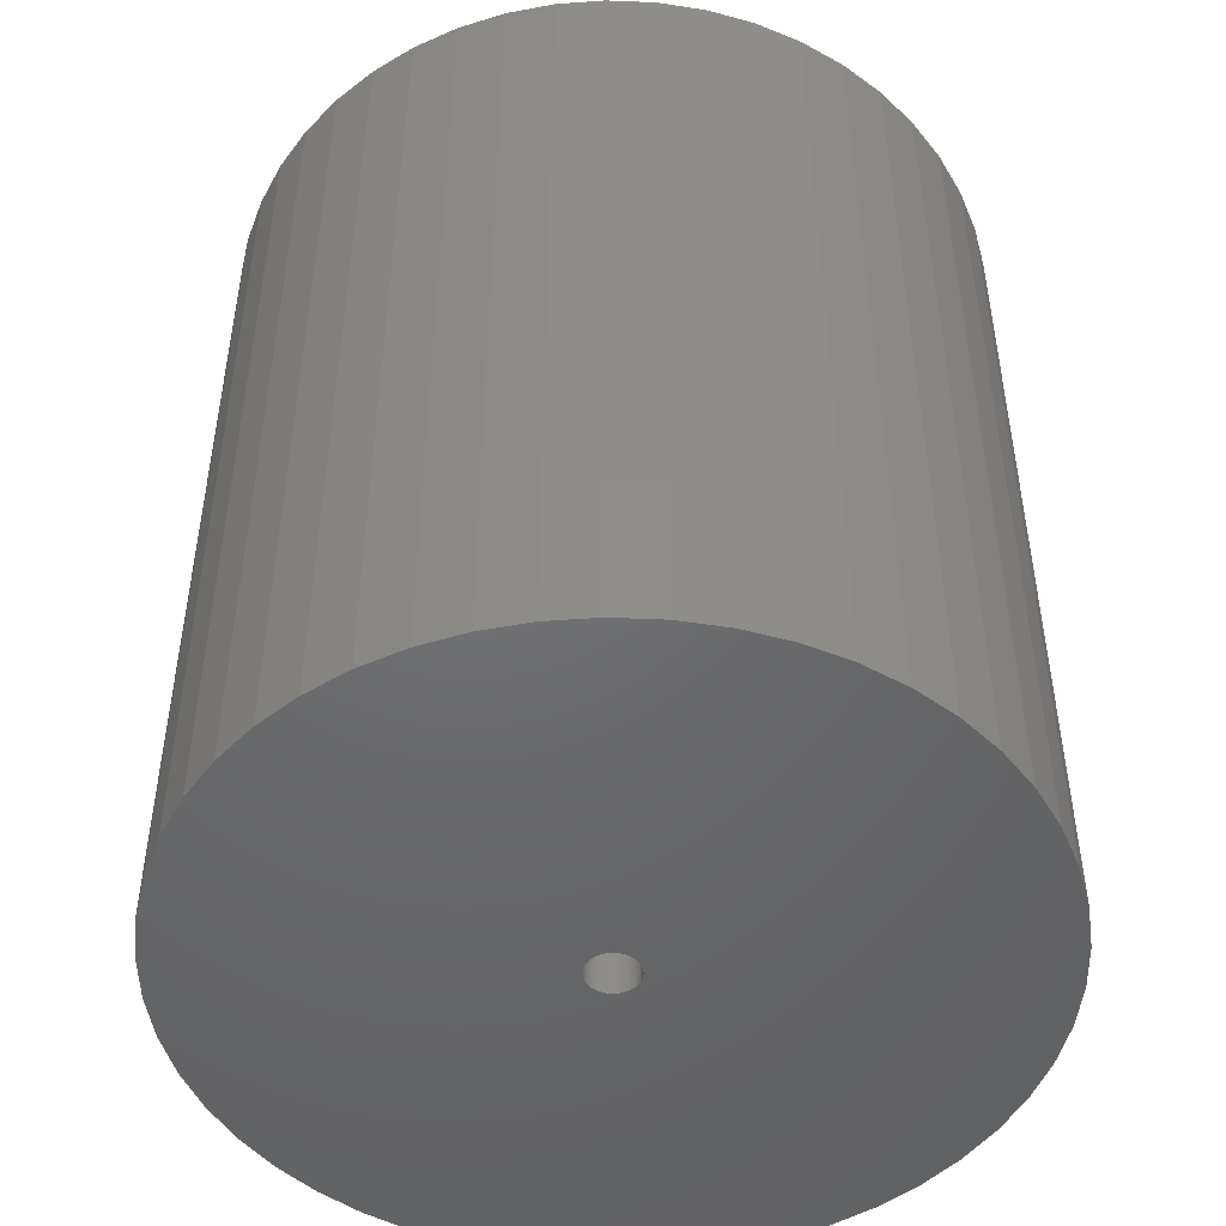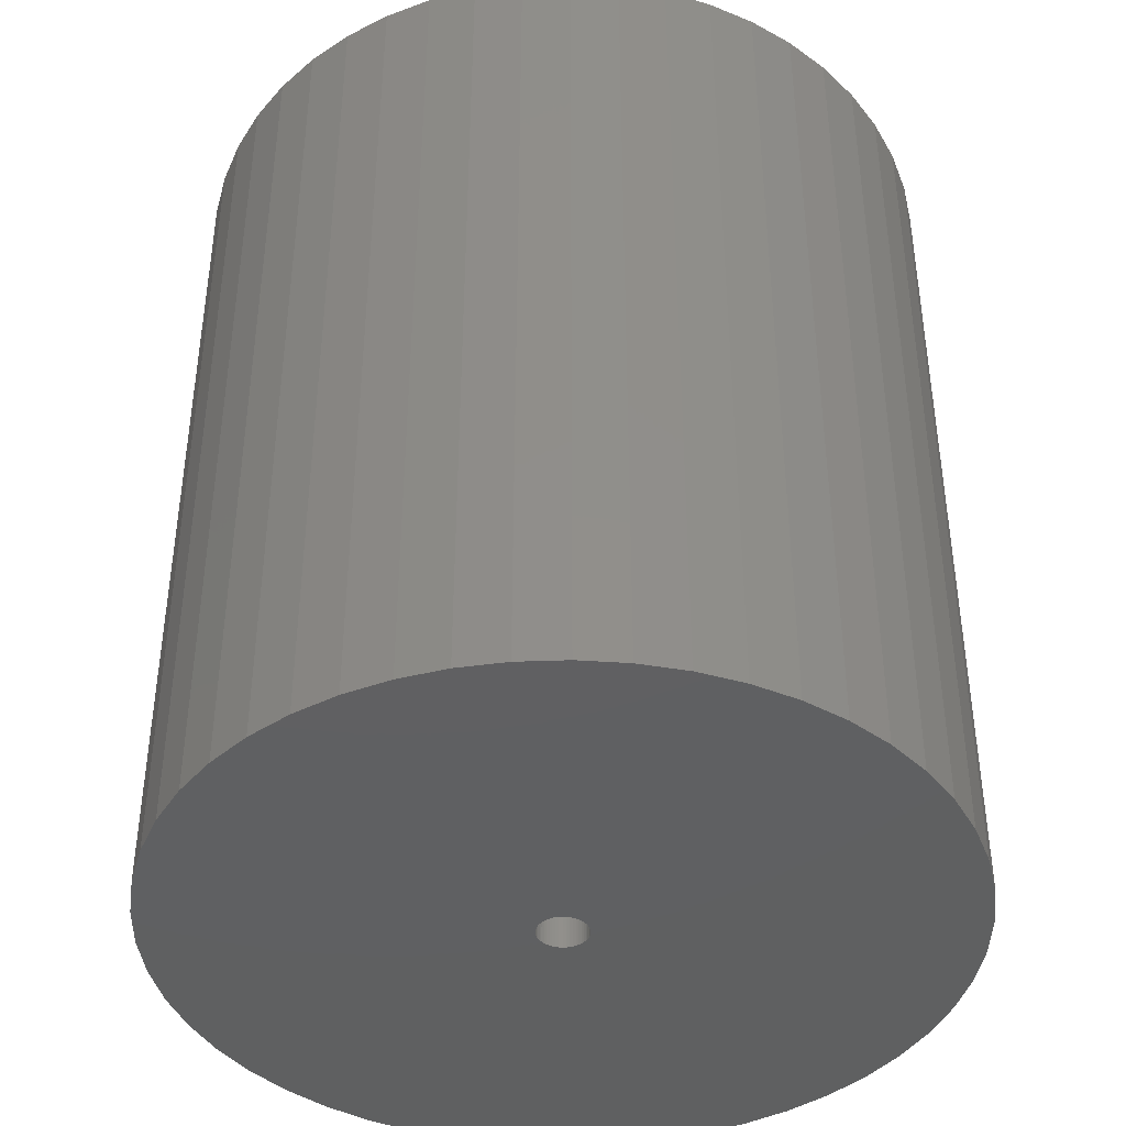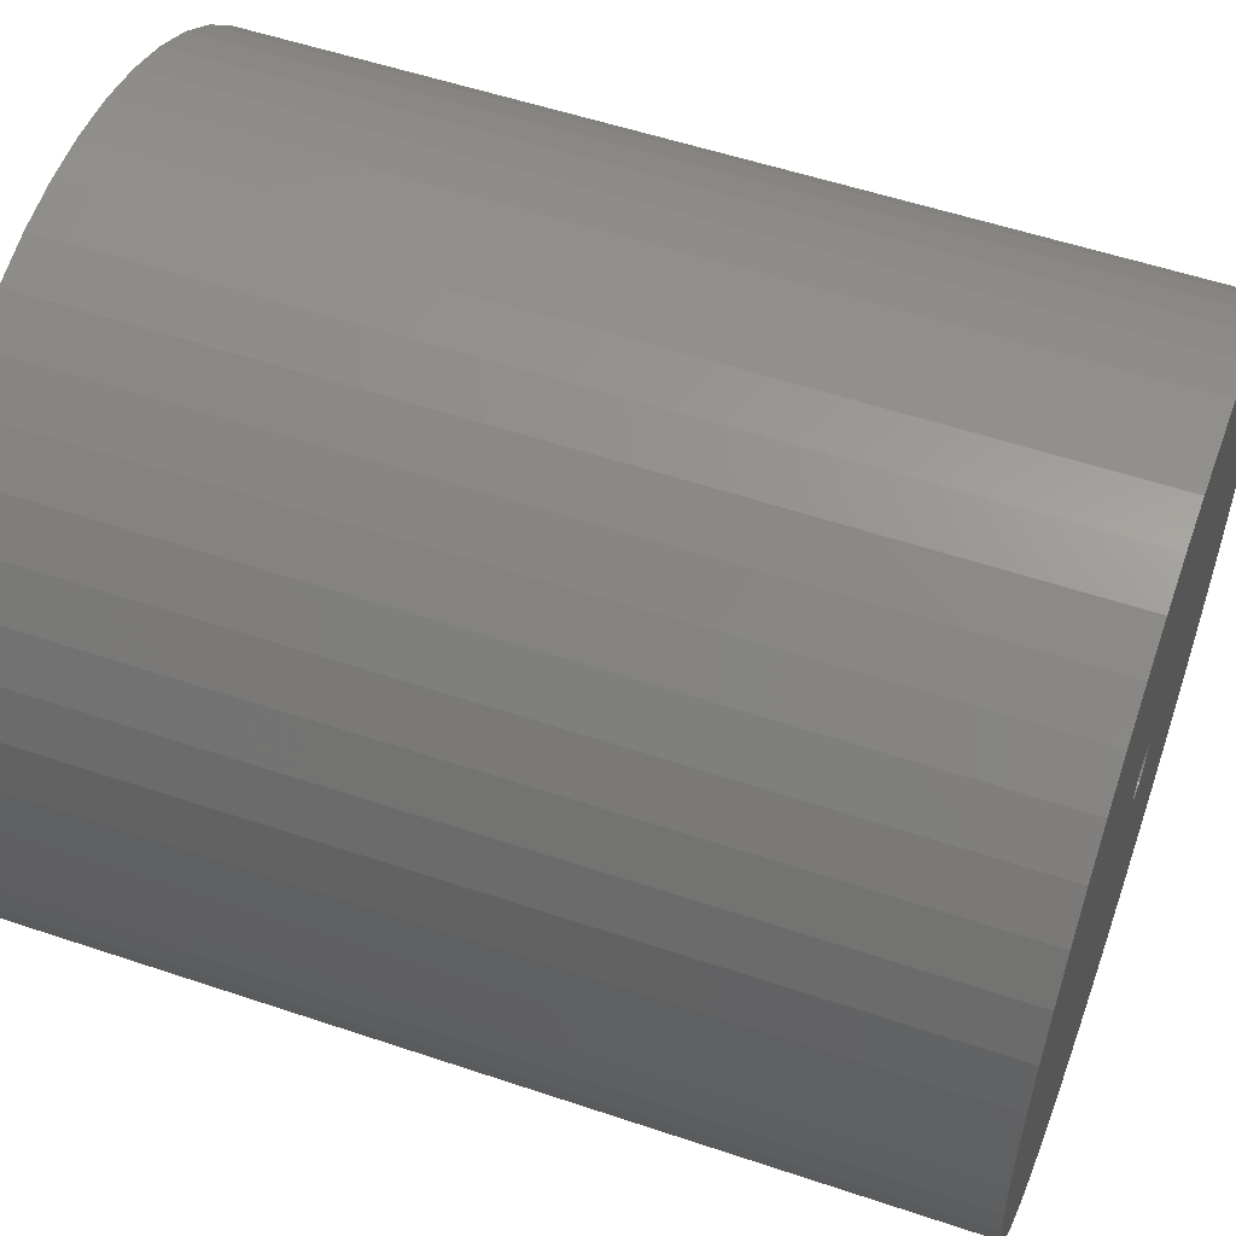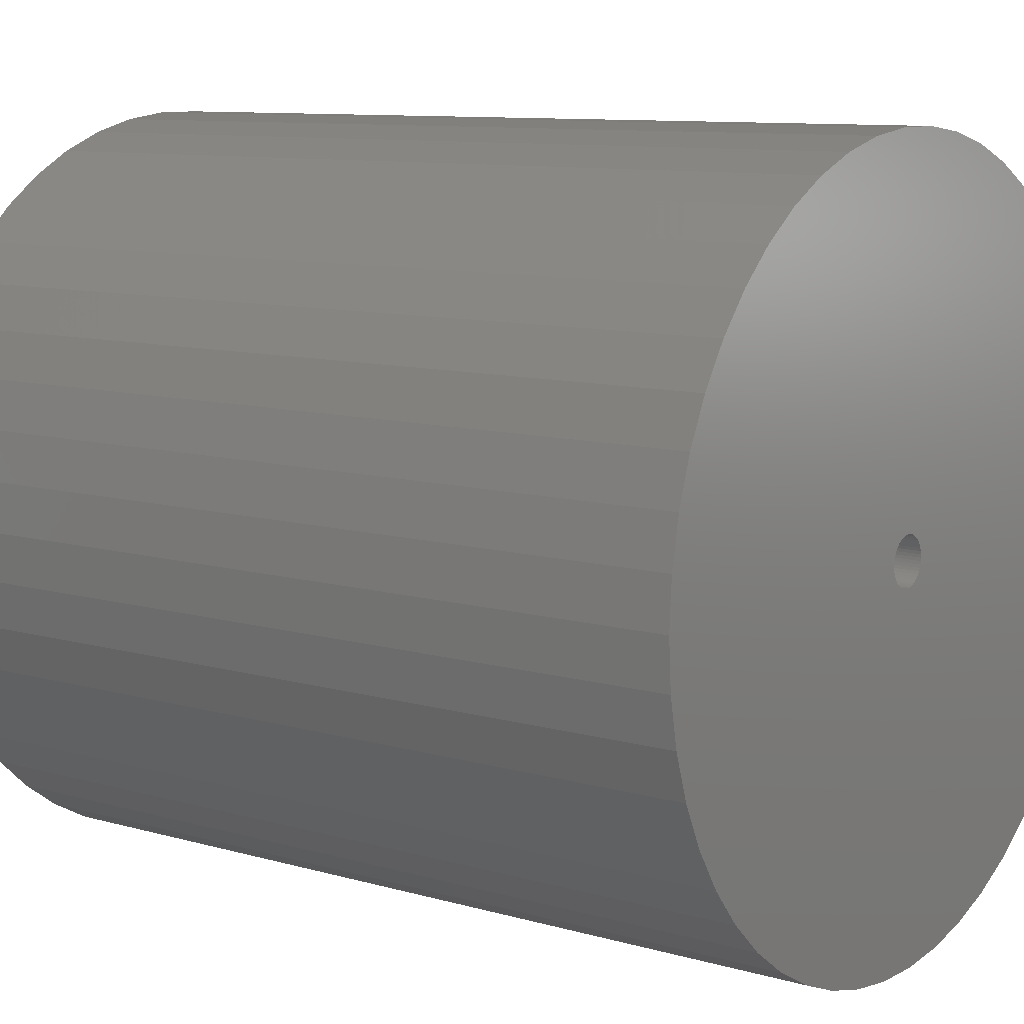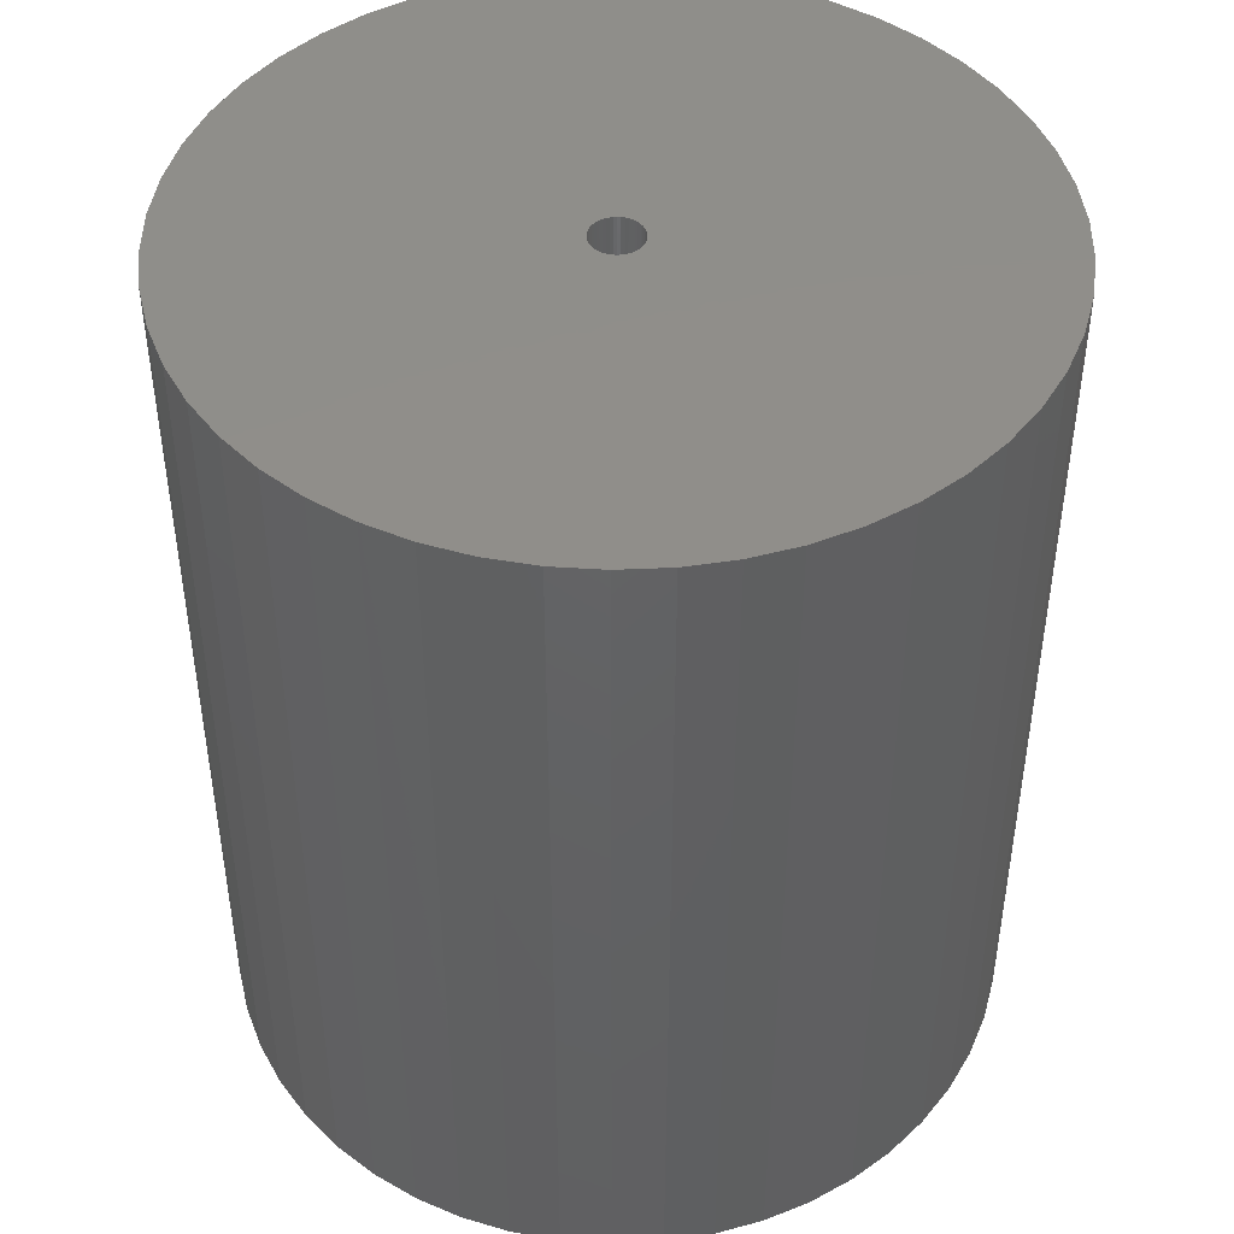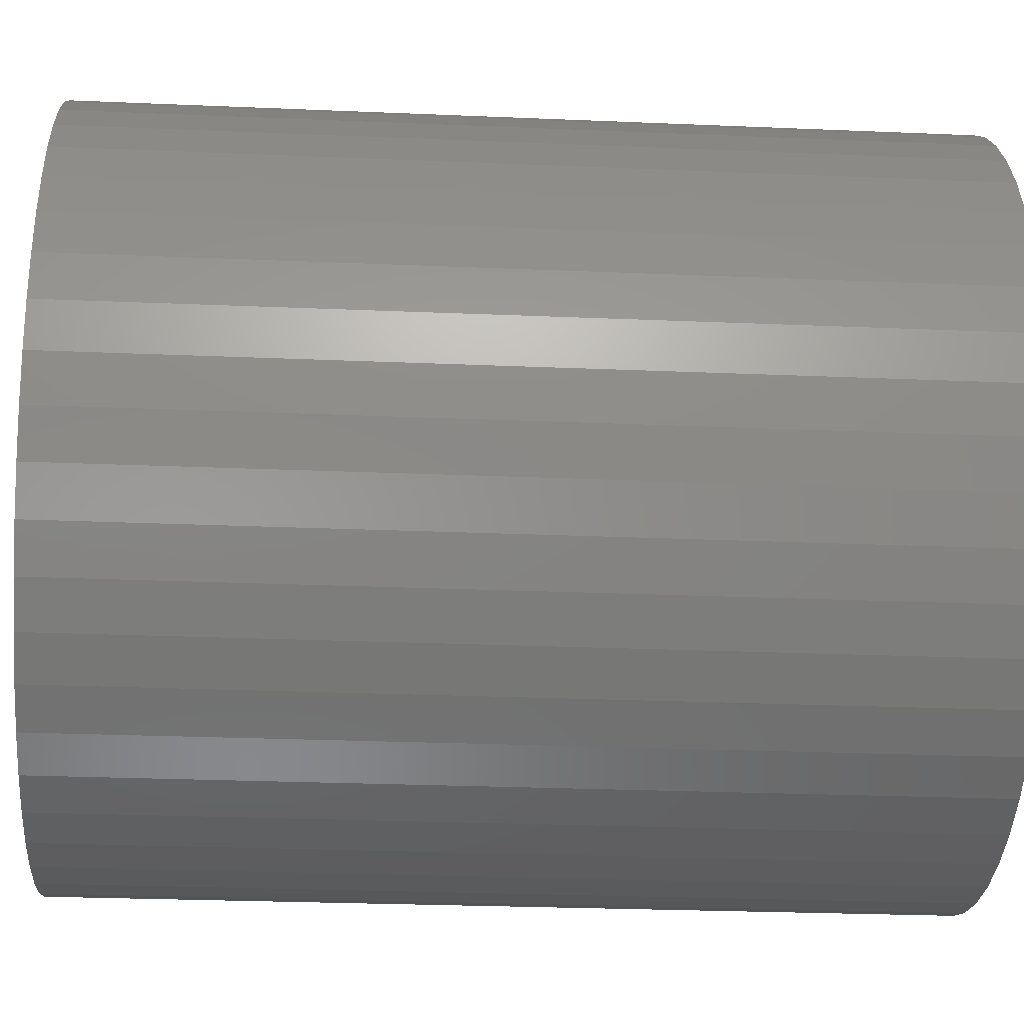
<metadata>
{"format":"stl","ext":"stl","renderer":"f3d","projection":"perspective","resolution":1024,"background":"white","views":[{"elev":-48.5,"azim":91.0,"up":"+Z"},{"elev":-41.3,"azim":-148.7,"up":"+Z"},{"elev":54.4,"azim":-70.3,"up":"+Y"},{"elev":9.7,"azim":-53.3,"up":"+Y"},{"elev":45.5,"azim":18.7,"up":"+Z"},{"elev":-26.0,"azim":-93.9,"up":"+Y"}]}
</metadata>
<code>
# stl→obj: 200 verts, 400 faces
v 21 0 24
v 20.83 2.632 -24
v 20.83 2.632 24
v 21 0 -24
v -21 0 -24
v -20.83 2.632 24
v -20.83 2.632 -24
v -21 0 24
v 1.319 20.96 -24
v -1.319 20.96 24
v 1.319 20.96 24
v -1.319 20.96 -24
v -1.319 -20.96 -24
v 1.319 -20.96 24
v -1.319 -20.96 24
v 1.319 -20.96 -24
v 15.31 14.38 -24
v 13.39 16.18 24
v 15.31 14.38 24
v 13.39 16.18 -24
v -13.39 16.18 -24
v -15.31 14.38 24
v -13.39 16.18 24
v -15.31 14.38 -24
v -6.489 19.97 -24
v -8.941 19 24
v -6.489 19.97 24
v -8.941 19 -24
v 19.53 7.731 24
v 18.4 10.12 -24
v 18.4 10.12 24
v 19.53 7.731 -24
v 20.34 5.222 -24
v 20.34 5.222 24
v 8.941 19 -24
v 6.489 19.97 24
v 8.941 19 24
v 6.489 19.97 -24
v 11.25 17.73 -24
v 11.25 17.73 24
v -19.53 7.731 -24
v -18.4 10.12 24
v -18.4 10.12 -24
v -19.53 7.731 24
v -20.34 5.222 -24
v -20.34 5.222 24
v -3.935 20.63 24
v -3.935 20.63 -24
v 6.489 -19.97 -24
v 8.941 -19 24
v 6.489 -19.97 24
v 8.941 -19 -24
v 16.99 12.34 24
v 16.99 12.34 -24
v 3.935 20.63 24
v 3.935 20.63 -24
v -16.99 12.34 24
v -16.99 12.34 -24
v 1.35 0 24
v 1.339 0.1692 24
v 20.83 -2.632 24
v 1.308 0.3357 24
v 1.339 -0.1692 24
v 1.255 0.497 24
v 20.34 -5.222 24
v 1.183 0.6504 24
v 1.308 -0.3357 24
v 1.092 0.7935 24
v 19.53 -7.731 24
v 0.9841 0.9241 24
v 1.255 -0.497 24
v 0.8605 1.04 24
v 18.4 -10.12 24
v 0.7234 1.14 24
v 1.183 -0.6504 24
v 0.5748 1.222 24
v 16.99 -12.34 24
v 0.4172 1.284 24
v 1.092 -0.7935 24
v 15.31 -14.38 24
v 0.253 1.326 24
v 0.08477 1.347 24
v -0.08477 1.347 24
v -0.253 1.326 24
v -0.4172 1.284 24
v -0.5748 1.222 24
v -0.7234 1.14 24
v -11.25 17.73 24
v -0.8605 1.04 24
v -0.9841 0.9241 24
v -1.092 0.7935 24
v 0.9841 -0.9241 24
v 13.39 -16.18 24
v 0.8605 -1.04 24
v 11.25 -17.73 24
v 0.7234 -1.14 24
v 0.5748 -1.222 24
v 0.4172 -1.284 24
v 3.935 -20.63 24
v 0.253 -1.326 24
v 0.08477 -1.347 24
v -0.08477 -1.347 24
v -0.253 -1.326 24
v -3.935 -20.63 24
v -0.4172 -1.284 24
v -6.489 -19.97 24
v -0.5748 -1.222 24
v -8.941 -19 24
v -0.7234 -1.14 24
v -11.25 -17.73 24
v -0.8605 -1.04 24
v -13.39 -16.18 24
v -0.9841 -0.9241 24
v -15.31 -14.38 24
v -1.092 -0.7935 24
v -16.99 -12.34 24
v -1.183 -0.6504 24
v -18.4 -10.12 24
v -1.255 -0.497 24
v -19.53 -7.731 24
v -1.308 -0.3357 24
v -20.34 -5.222 24
v -1.339 -0.1692 24
v -20.83 -2.632 24
v -1.35 0 24
v -1.183 0.6504 24
v -1.255 0.497 24
v -1.308 0.3357 24
v -1.339 0.1692 24
v -11.25 17.73 -24
v 20.83 -2.632 -24
v 11.25 -17.73 -24
v 13.39 -16.18 -24
v 15.31 -14.38 -24
v 20.34 -5.222 -24
v 1.35 0 -24
v 1.339 -0.1692 -24
v 1.308 -0.3357 -24
v 19.53 -7.731 -24
v 1.339 0.1692 -24
v 1.255 -0.497 -24
v 18.4 -10.12 -24
v 1.183 -0.6504 -24
v 16.99 -12.34 -24
v 1.308 0.3357 -24
v 1.092 -0.7935 -24
v 0.9841 -0.9241 -24
v 1.255 0.497 -24
v 0.8605 -1.04 -24
v 0.7234 -1.14 -24
v 1.183 0.6504 -24
v 0.5748 -1.222 -24
v 0.4172 -1.284 -24
v 3.935 -20.63 -24
v 1.092 0.7935 -24
v 0.253 -1.326 -24
v 0.08477 -1.347 -24
v -0.08477 -1.347 -24
v -0.253 -1.326 -24
v -3.935 -20.63 -24
v -0.4172 -1.284 -24
v -6.489 -19.97 -24
v -0.5748 -1.222 -24
v -8.941 -19 -24
v -0.7234 -1.14 -24
v -11.25 -17.73 -24
v -0.8605 -1.04 -24
v -13.39 -16.18 -24
v -0.9841 -0.9241 -24
v -15.31 -14.38 -24
v -1.092 -0.7935 -24
v 0.9841 0.9241 -24
v 0.8605 1.04 -24
v 0.7234 1.14 -24
v 0.5748 1.222 -24
v 0.4172 1.284 -24
v 0.253 1.326 -24
v 0.08477 1.347 -24
v -0.08477 1.347 -24
v -0.253 1.326 -24
v -0.4172 1.284 -24
v -0.5748 1.222 -24
v -0.7234 1.14 -24
v -0.8605 1.04 -24
v -0.9841 0.9241 -24
v -1.092 0.7935 -24
v -1.183 0.6504 -24
v -1.255 0.497 -24
v -1.308 0.3357 -24
v -1.339 0.1692 -24
v -1.35 0 -24
v -16.99 -12.34 -24
v -1.183 -0.6504 -24
v -18.4 -10.12 -24
v -1.255 -0.497 -24
v -19.53 -7.731 -24
v -1.308 -0.3357 -24
v -20.34 -5.222 -24
v -1.339 -0.1692 -24
v -20.83 -2.632 -24
f 1 2 3
f 2 1 4
f 5 6 7
f 6 5 8
f 9 10 11
f 10 9 12
f 13 14 15
f 14 13 16
f 17 18 19
f 18 17 20
f 21 22 23
f 22 21 24
f 25 26 27
f 26 25 28
f 29 30 31
f 30 29 32
f 3 33 34
f 33 3 2
f 35 36 37
f 36 35 38
f 39 37 40
f 37 39 35
f 41 42 43
f 42 41 44
f 45 44 41
f 44 45 46
f 12 47 10
f 47 12 48
f 49 50 51
f 50 49 52
f 34 32 29
f 32 34 33
f 53 17 19
f 17 53 54
f 31 54 53
f 54 31 30
f 38 55 36
f 55 38 56
f 56 11 55
f 11 56 9
f 20 40 18
f 40 20 39
f 43 57 58
f 57 43 42
f 58 22 24
f 22 58 57
f 7 46 45
f 46 7 6
f 59 1 3
f 60 3 34
f 1 59 61
f 62 34 29
f 63 61 59
f 64 29 31
f 61 63 65
f 66 31 53
f 67 65 63
f 68 53 19
f 65 67 69
f 70 19 18
f 71 69 67
f 72 18 40
f 69 71 73
f 74 40 37
f 75 73 71
f 76 37 36
f 73 75 77
f 78 36 55
f 79 77 75
f 77 79 80
f 3 60 59
f 81 55 11
f 34 62 60
f 29 64 62
f 31 66 64
f 53 68 66
f 19 70 68
f 18 72 70
f 40 74 72
f 37 76 74
f 36 78 76
f 55 81 78
f 11 82 81
f 11 83 82
f 10 83 11
f 83 10 84
f 47 84 10
f 84 47 85
f 27 85 47
f 85 27 86
f 26 86 27
f 86 26 87
f 88 87 26
f 87 88 89
f 23 89 88
f 89 23 90
f 22 90 23
f 90 22 91
f 92 80 79
f 80 92 93
f 94 93 92
f 93 94 95
f 96 95 94
f 95 96 50
f 97 50 96
f 50 97 51
f 98 51 97
f 51 98 99
f 100 99 98
f 99 100 14
f 101 14 100
f 102 14 101
f 15 102 103
f 104 103 105
f 106 105 107
f 108 107 109
f 110 109 111
f 112 111 113
f 114 113 115
f 116 115 117
f 118 117 119
f 120 119 121
f 102 15 14
f 122 121 123
f 124 123 125
f 57 91 22
f 103 104 15
f 91 57 126
f 105 106 104
f 42 126 57
f 107 108 106
f 126 42 127
f 109 110 108
f 44 127 42
f 111 112 110
f 127 44 128
f 113 114 112
f 46 128 44
f 115 116 114
f 128 46 129
f 117 118 116
f 6 129 46
f 119 120 118
f 129 6 125
f 121 122 120
f 8 125 6
f 123 124 122
f 125 8 124
f 28 88 26
f 88 28 130
f 130 23 88
f 23 130 21
f 48 27 47
f 27 48 25
f 61 4 1
f 4 61 131
f 52 95 50
f 95 52 132
f 133 80 93
f 80 133 134
f 65 131 61
f 131 65 135
f 136 4 131
f 137 131 135
f 4 136 2
f 138 135 139
f 140 2 136
f 141 139 142
f 2 140 33
f 143 142 144
f 145 33 140
f 146 144 134
f 33 145 32
f 147 134 133
f 148 32 145
f 149 133 132
f 32 148 30
f 150 132 52
f 151 30 148
f 152 52 49
f 30 151 54
f 153 49 154
f 155 54 151
f 54 155 17
f 131 137 136
f 156 154 16
f 135 138 137
f 139 141 138
f 142 143 141
f 144 146 143
f 134 147 146
f 133 149 147
f 132 150 149
f 52 152 150
f 49 153 152
f 154 156 153
f 16 157 156
f 16 158 157
f 13 158 16
f 158 13 159
f 160 159 13
f 159 160 161
f 162 161 160
f 161 162 163
f 164 163 162
f 163 164 165
f 166 165 164
f 165 166 167
f 168 167 166
f 167 168 169
f 170 169 168
f 169 170 171
f 172 17 155
f 17 172 20
f 173 20 172
f 20 173 39
f 174 39 173
f 39 174 35
f 175 35 174
f 35 175 38
f 176 38 175
f 38 176 56
f 177 56 176
f 56 177 9
f 178 9 177
f 179 9 178
f 12 179 180
f 48 180 181
f 25 181 182
f 28 182 183
f 130 183 184
f 21 184 185
f 24 185 186
f 58 186 187
f 43 187 188
f 41 188 189
f 179 12 9
f 45 189 190
f 7 190 191
f 192 171 170
f 180 48 12
f 171 192 193
f 181 25 48
f 194 193 192
f 182 28 25
f 193 194 195
f 183 130 28
f 196 195 194
f 184 21 130
f 195 196 197
f 185 24 21
f 198 197 196
f 186 58 24
f 197 198 199
f 187 43 58
f 200 199 198
f 188 41 43
f 199 200 191
f 189 45 41
f 5 191 200
f 190 7 45
f 191 5 7
f 73 139 69
f 139 73 142
f 80 144 77
f 144 80 134
f 162 104 106
f 104 162 160
f 170 112 114
f 112 170 168
f 192 118 194
f 118 192 116
f 196 122 198
f 122 196 120
f 154 51 99
f 51 154 49
f 16 99 14
f 99 16 154
f 132 93 95
f 93 132 133
f 69 135 65
f 135 69 139
f 77 142 73
f 142 77 144
f 160 15 104
f 15 160 13
f 164 106 108
f 106 164 162
f 170 116 192
f 116 170 114
f 194 120 196
f 120 194 118
f 198 124 200
f 124 198 122
f 200 8 5
f 8 200 124
f 166 108 110
f 108 166 164
f 168 110 112
f 110 168 166
f 136 60 140
f 60 136 59
f 125 190 129
f 190 125 191
f 179 82 83
f 82 179 178
f 157 102 101
f 102 157 158
f 173 70 72
f 70 173 172
f 185 89 90
f 89 185 184
f 182 85 86
f 85 182 181
f 146 75 143
f 75 146 79
f 148 66 151
f 66 148 64
f 140 62 145
f 62 140 60
f 151 68 155
f 68 151 66
f 176 76 78
f 76 176 175
f 174 72 74
f 72 174 173
f 127 187 126
f 187 127 188
f 181 84 85
f 84 181 180
f 138 63 137
f 63 138 67
f 152 98 97
f 98 152 153
f 150 97 96
f 97 150 152
f 145 64 148
f 64 145 62
f 155 70 172
f 70 155 68
f 177 78 81
f 78 177 176
f 178 81 82
f 81 178 177
f 175 74 76
f 74 175 174
f 126 186 91
f 186 126 187
f 91 185 90
f 185 91 186
f 128 188 127
f 188 128 189
f 129 189 128
f 189 129 190
f 183 86 87
f 86 183 182
f 184 87 89
f 87 184 183
f 180 83 84
f 83 180 179
f 137 59 136
f 59 137 63
f 147 79 146
f 79 147 92
f 119 197 121
f 197 119 195
f 123 191 125
f 191 123 199
f 149 96 94
f 96 149 150
f 147 94 92
f 94 147 149
f 143 71 141
f 71 143 75
f 113 171 115
f 171 113 169
f 115 193 117
f 193 115 171
f 141 67 138
f 67 141 71
f 158 103 102
f 103 158 159
f 161 107 105
f 107 161 163
f 165 111 109
f 111 165 167
f 159 105 103
f 105 159 161
f 167 113 111
f 113 167 169
f 117 195 119
f 195 117 193
f 121 199 123
f 199 121 197
f 153 100 98
f 100 153 156
f 156 101 100
f 101 156 157
f 163 109 107
f 109 163 165

</code>
